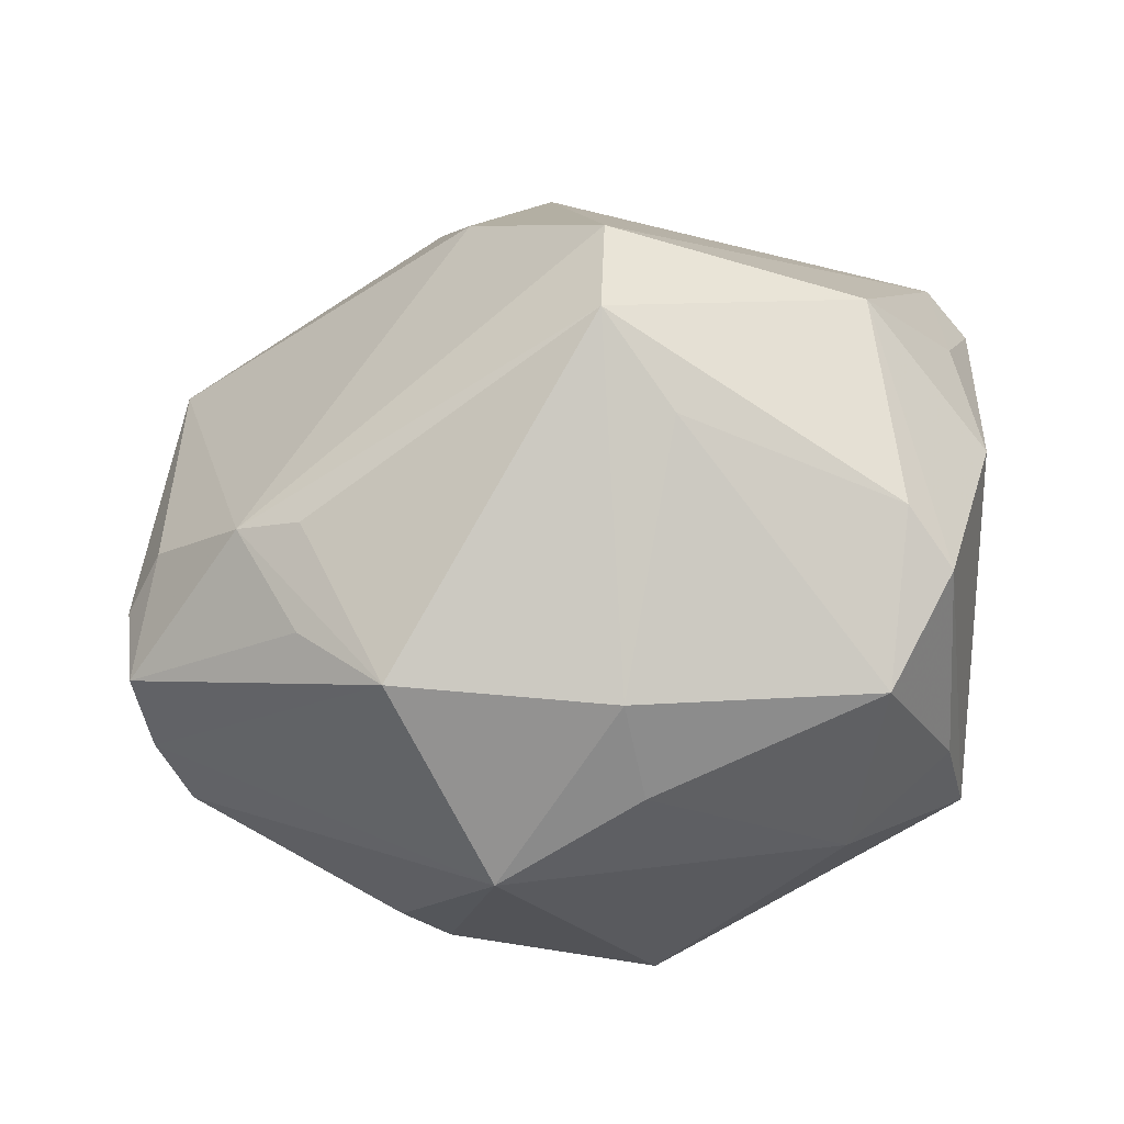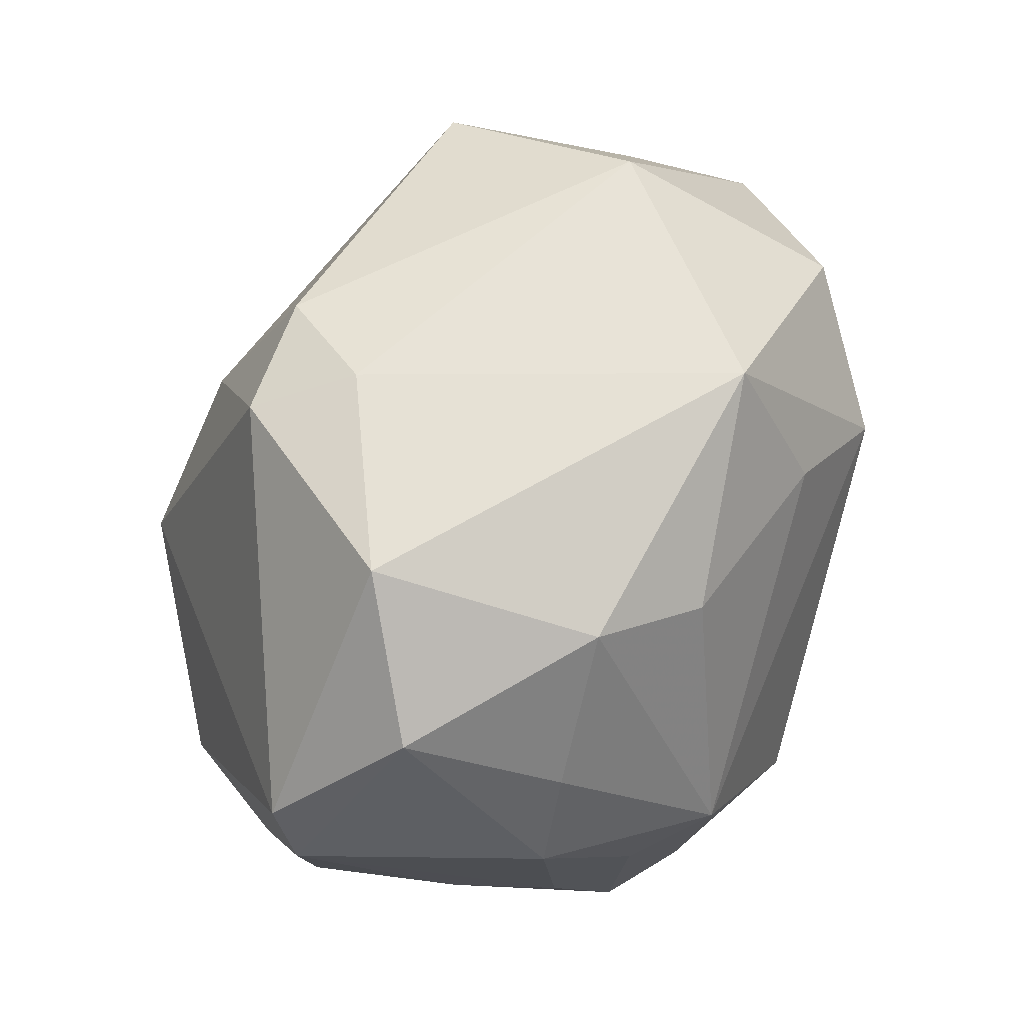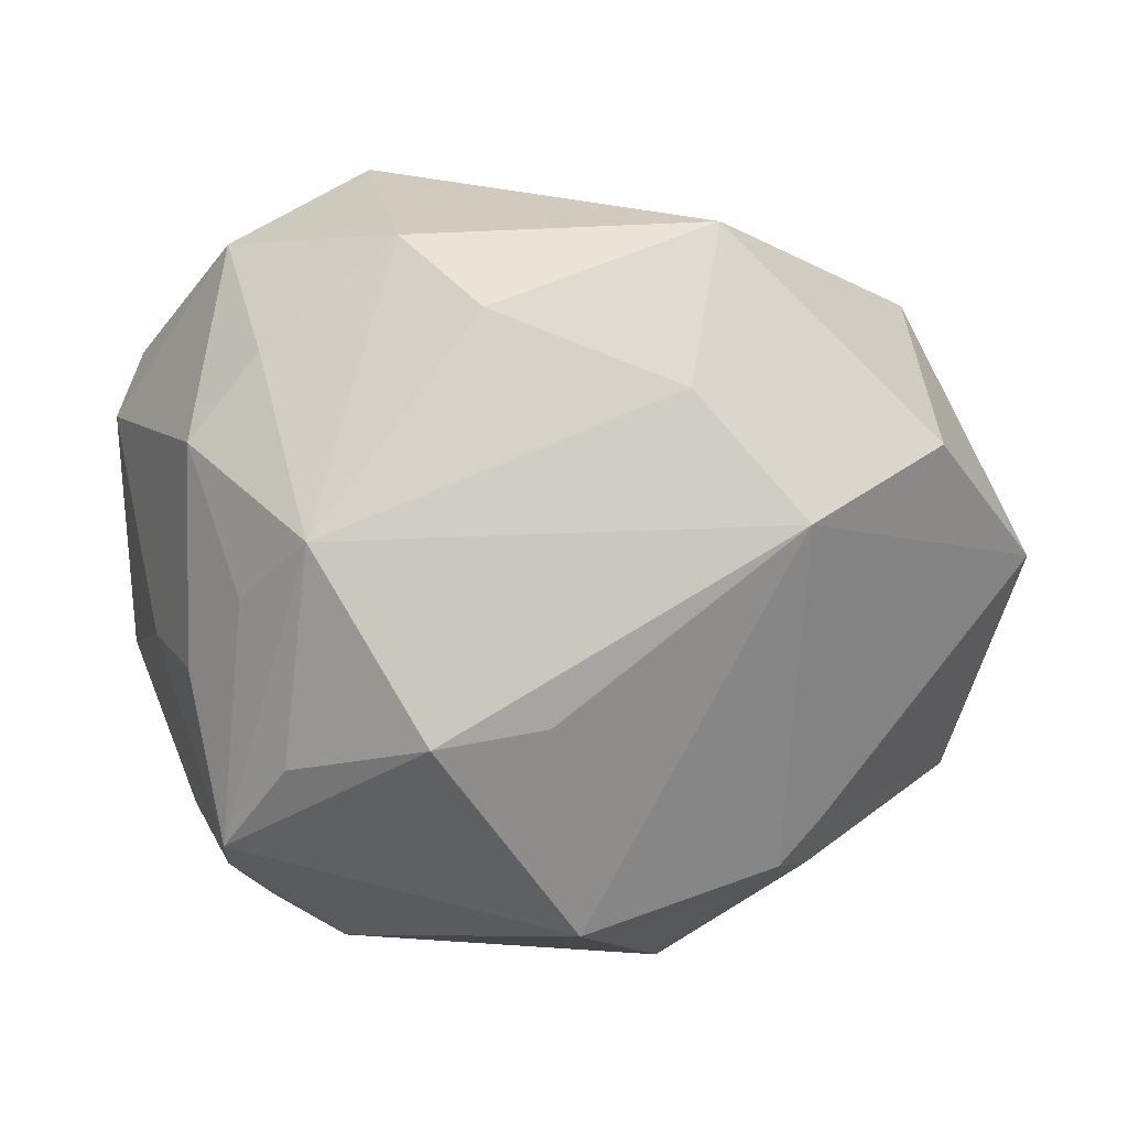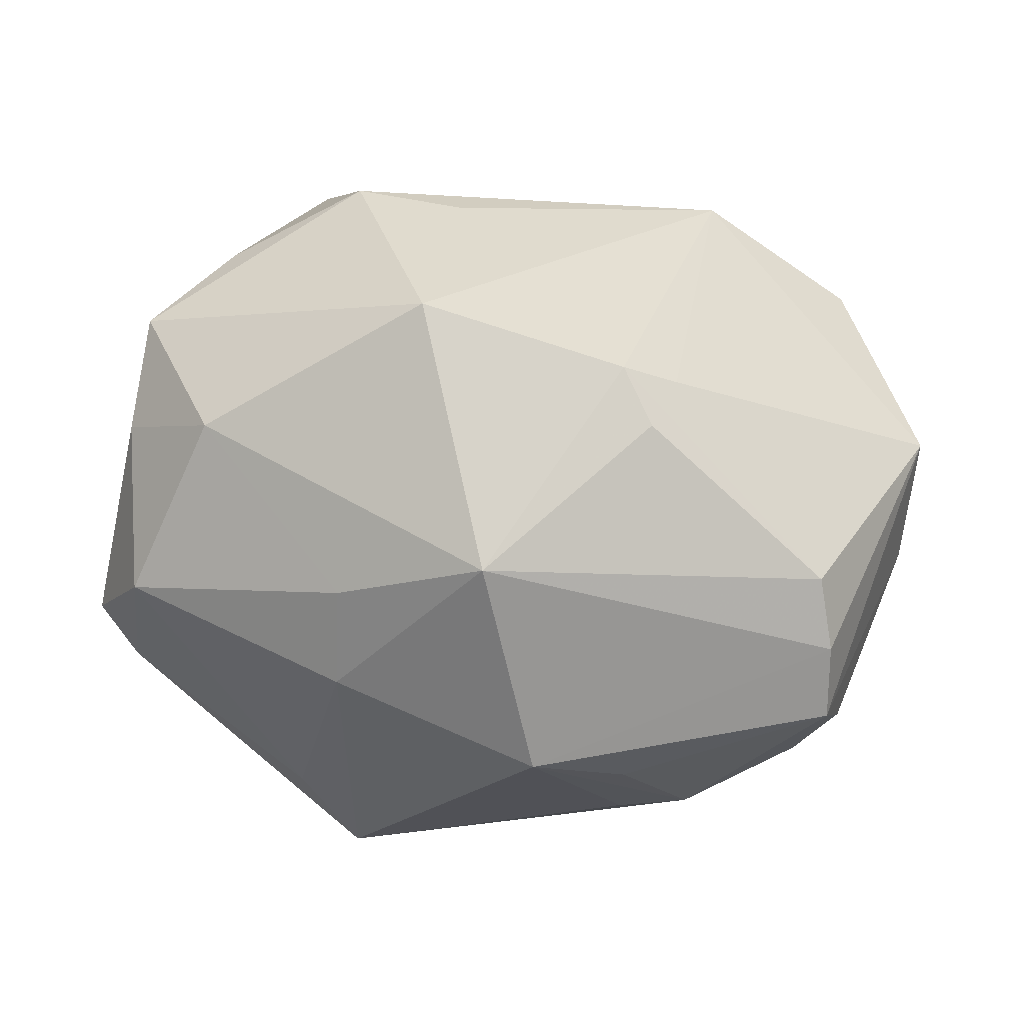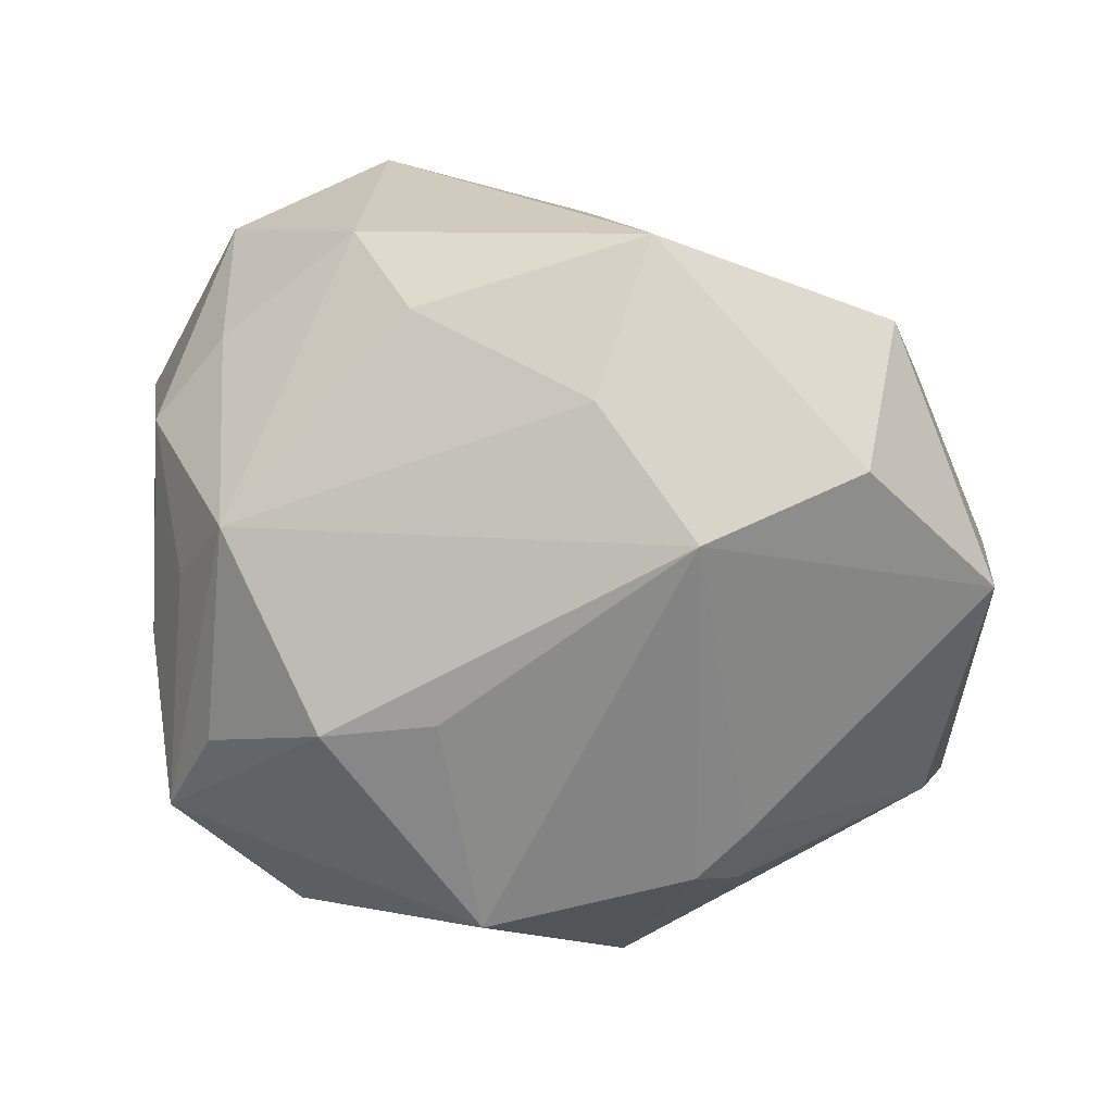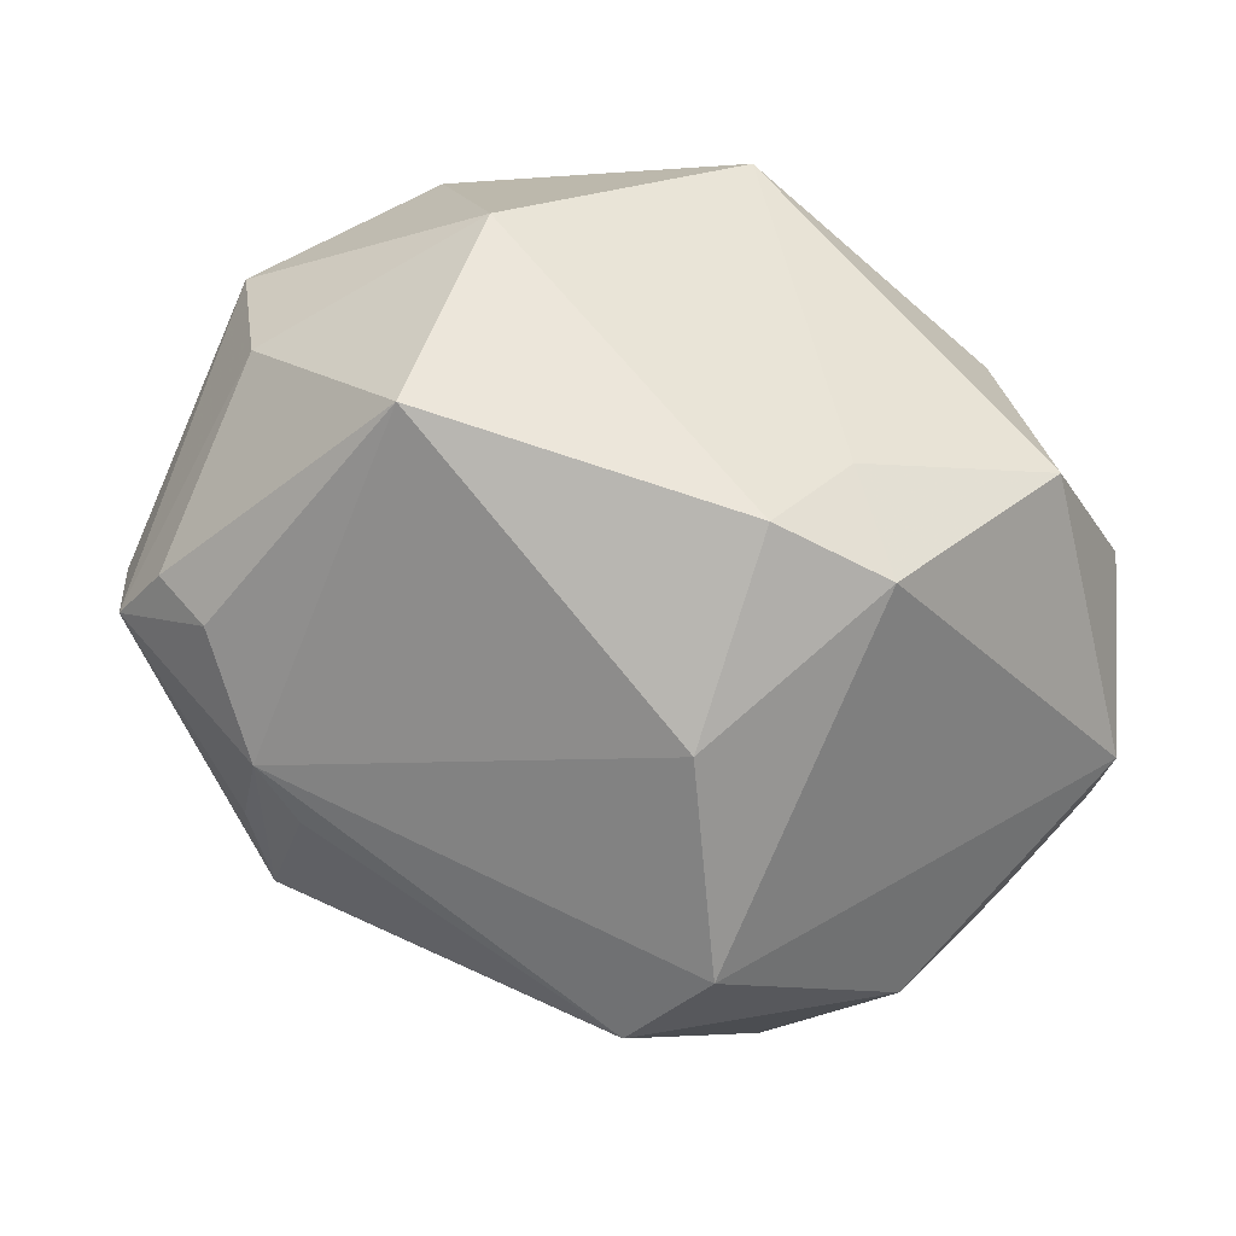
<metadata>
{"format":"obj","ext":"obj","renderer":"f3d","projection":"perspective","resolution":1024,"background":"white","views":[{"elev":-58.4,"azim":-164.6,"up":"+Y"},{"elev":76.5,"azim":-69.1,"up":"+Y"},{"elev":14.6,"azim":-4.5,"up":"+Y"},{"elev":20.0,"azim":16.6,"up":"+Z"},{"elev":16.7,"azim":11.2,"up":"+Y"},{"elev":-57.1,"azim":142.6,"up":"+Z"}]}
</metadata>
<code>
v -0.04498 0.023 -0.01202
v -0.02901 -0.01209 0.03219
v 0.02728 -0.0216 0.0241
v -0.005683 -0.04175 0.002962
v 0.04596 -0.02329 -0.01318
v -0.03917 -0.004779 0.01979
v 0.02457 -0.03196 -0.01948
v 0.01613 -0.0398 -0.01604
v -0.03456 0.03678 0.0001437
v 0.05163 0.003248 0.01107
v 0.002087 0.03653 -0.01986
v 0.03897 0.01866 0.02413
v -0.03591 -0.02836 0.0151
v 0.04077 -0.014 -0.02211
v 0.0295 -0.02159 -0.02697
v 0.01153 -0.04345 0.00816
v -0.01458 -0.007776 0.04003
v 0.001933 0.0116 -0.03896
v 0.008533 0.03138 -0.0301
v -0.0263 0.01208 0.03402
v -0.01284 -0.01832 -0.04007
v 0.04066 0.01796 -0.02384
v -0.03574 -0.02222 0.02627
v -0.02339 -0.03553 0.01873
v -0.03187 -0.03816 -0.0007075
v -0.03095 0.02801 0.01689
v 0.03925 0.029 -0.001057
v 0.012 0.02618 0.03033
v 0.0007795 -0.03054 0.03335
v -0.004796 0.03331 -0.03006
v -0.04562 0.003372 -0.01432
v -0.03827 -0.005278 -0.02718
v 0.02226 -0.02416 -0.02746
v 0.04968 0.004086 -0.00333
v 0.016 0.04132 0.02013
v -0.002564 -0.006336 0.03846
v -0.04684 -0.009904 -0.008625
v -0.008282 0.03358 0.02466
v -0.03774 -0.0264 -0.01445
v -0.01916 0.04365 -0.009197
v -0.03854 0.01881 0.01781
v -0.04318 -0.004311 0.008301
v -0.04797 0.01637 -0.008458
v -0.01411 -0.005756 -0.04282
v 0.04613 -0.02363 -0.004869
v -0.03331 0.004456 0.02686
v 0.04462 -0.0231 0.003181
v 0.02235 -0.02602 0.02669
v -0.006395 -0.04095 -0.008144
v -0.01653 0.03968 0.01544
v -0.04064 -0.02933 -0.007487
v 0.04599 -0.01516 -0.01658
v -0.01766 -0.02427 -0.02958
v 0.02608 -0.02796 0.02094
v 0.02349 0.01325 0.03555
f 17 55 20
f 12 55 10
f 35 55 12
f 10 27 12
f 12 27 35
f 41 9 43
f 37 42 43
f 43 6 41
f 43 42 6
f 28 55 35
f 28 20 55
f 41 6 46
f 46 20 41
f 50 35 40
f 40 9 50
f 44 30 18
f 10 55 3
f 55 48 3
f 36 55 17
f 34 52 22
f 34 27 10
f 22 27 34
f 21 32 44
f 23 46 6
f 20 46 23
f 23 42 37
f 6 42 23
f 8 45 16
f 1 9 40
f 1 43 9
f 40 30 1
f 1 30 44
f 44 32 1
f 31 32 37
f 37 43 31
f 31 1 32
f 43 1 31
f 38 28 35
f 20 28 38
f 35 50 38
f 38 50 20
f 41 20 26
f 20 50 26
f 26 9 41
f 26 50 9
f 22 18 19
f 19 18 30
f 19 27 22
f 15 18 22
f 44 18 15
f 15 21 44
f 51 23 37
f 37 32 51
f 47 3 48
f 47 16 45
f 10 3 47
f 47 45 10
f 17 20 2
f 2 23 17
f 20 23 2
f 29 16 48
f 17 23 29
f 29 36 17
f 29 48 55
f 55 36 29
f 27 19 11
f 35 27 11
f 40 35 11
f 11 30 40
f 11 19 30
f 22 52 14
f 14 15 22
f 8 21 33
f 33 15 8
f 21 15 33
f 8 15 7
f 23 51 13
f 32 21 39
f 39 51 32
f 39 21 53
f 48 16 54
f 54 47 48
f 16 47 54
f 5 7 15
f 5 14 52
f 15 14 5
f 10 45 5
f 5 45 8
f 8 7 5
f 5 34 10
f 52 34 5
f 51 39 25
f 25 39 53
f 25 13 51
f 49 25 53
f 49 21 8
f 53 21 49
f 8 16 49
f 13 25 24
f 23 13 24
f 24 29 23
f 16 29 24
f 4 49 16
f 25 49 4
f 16 24 4
f 4 24 25

</code>
